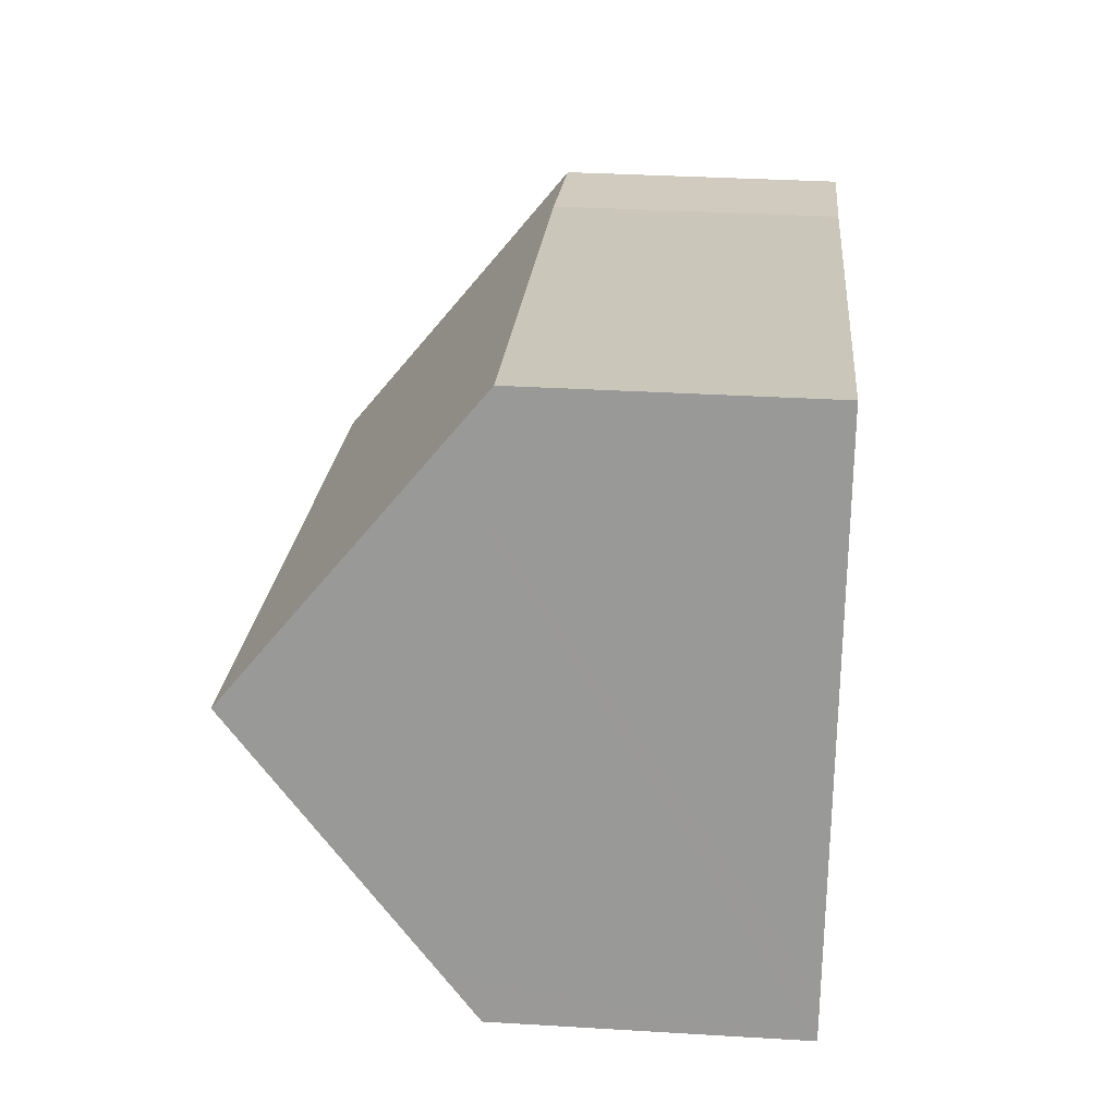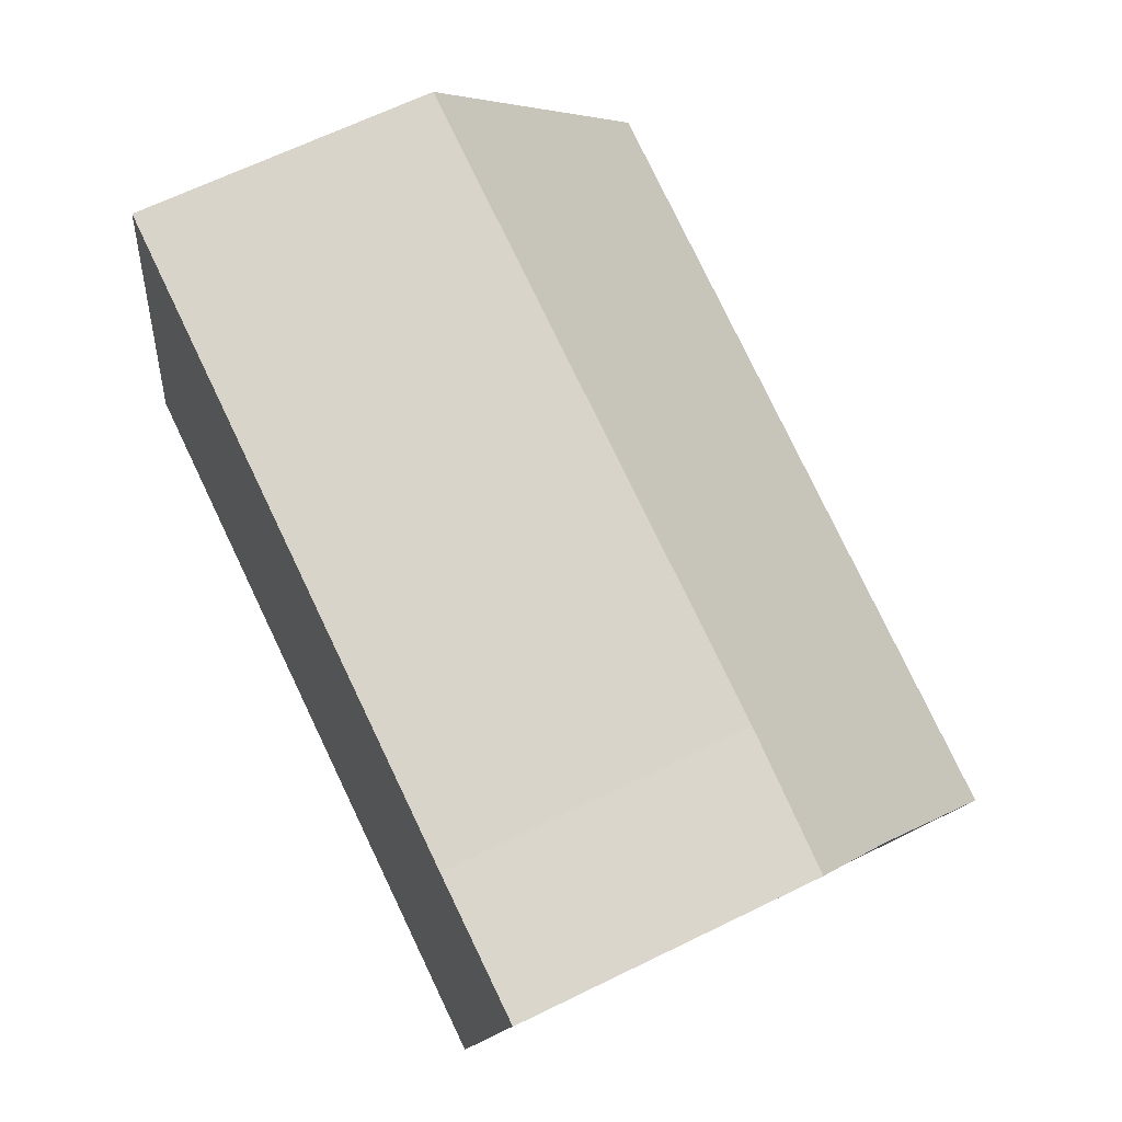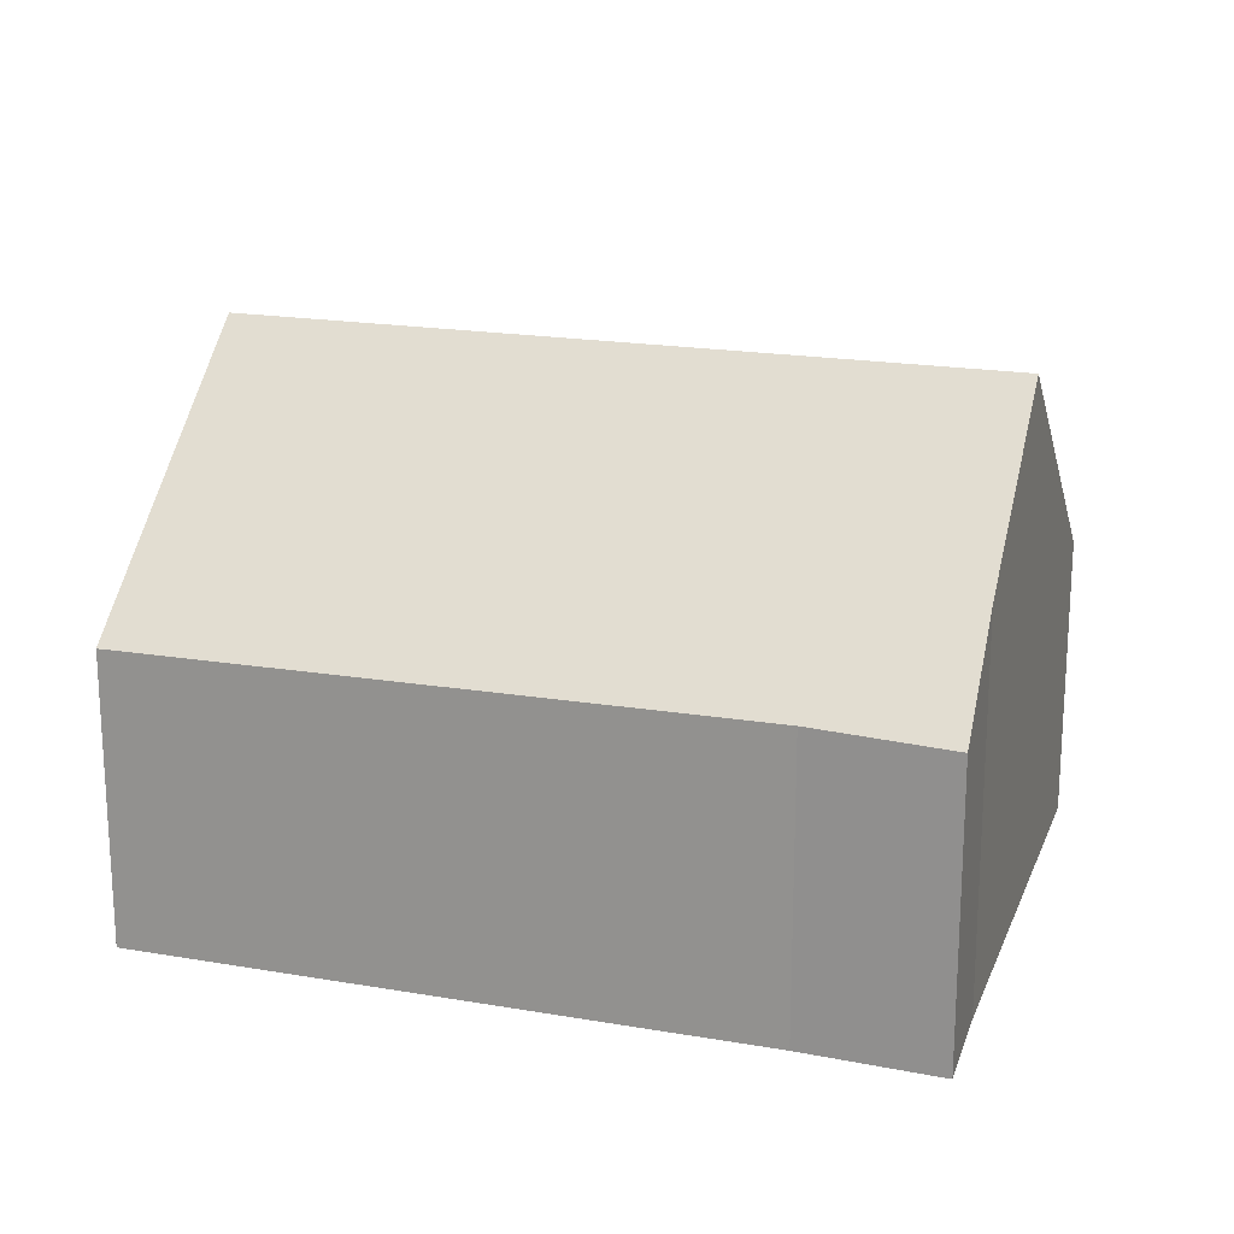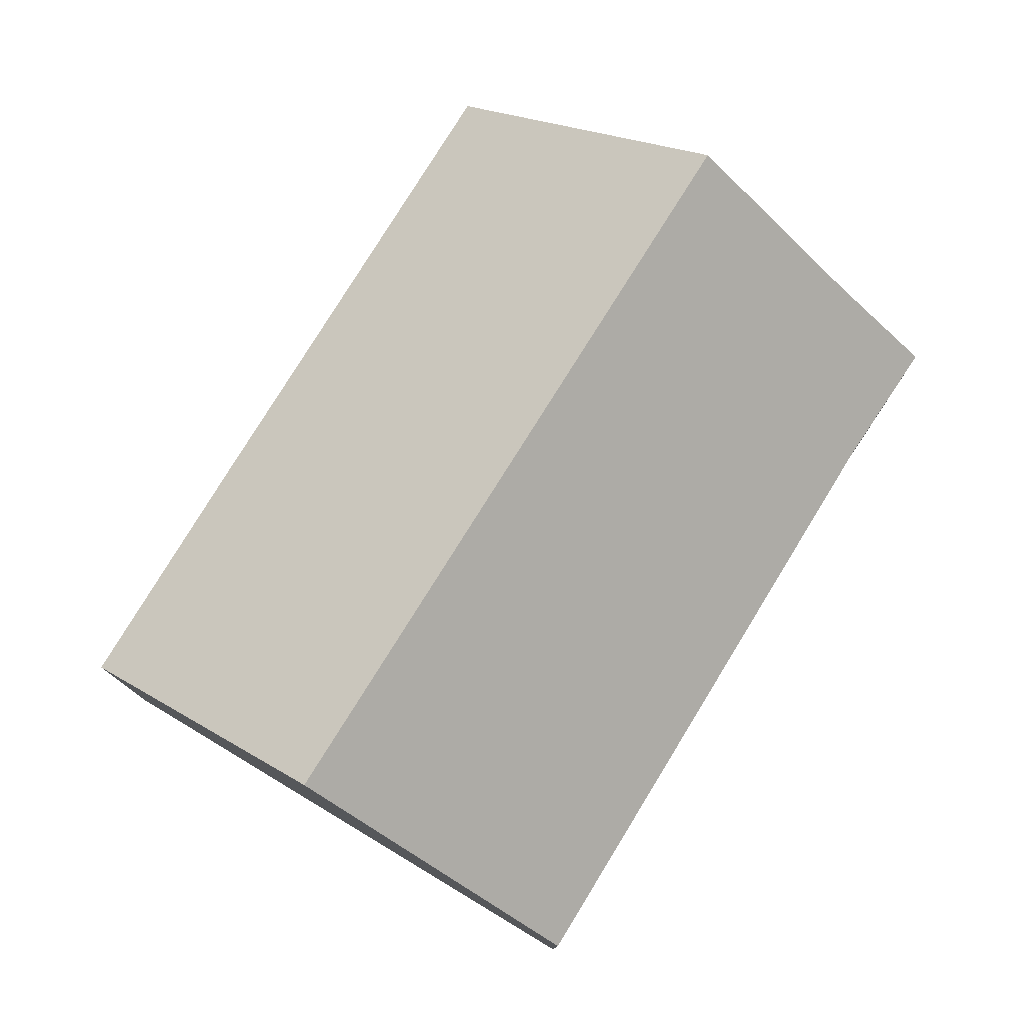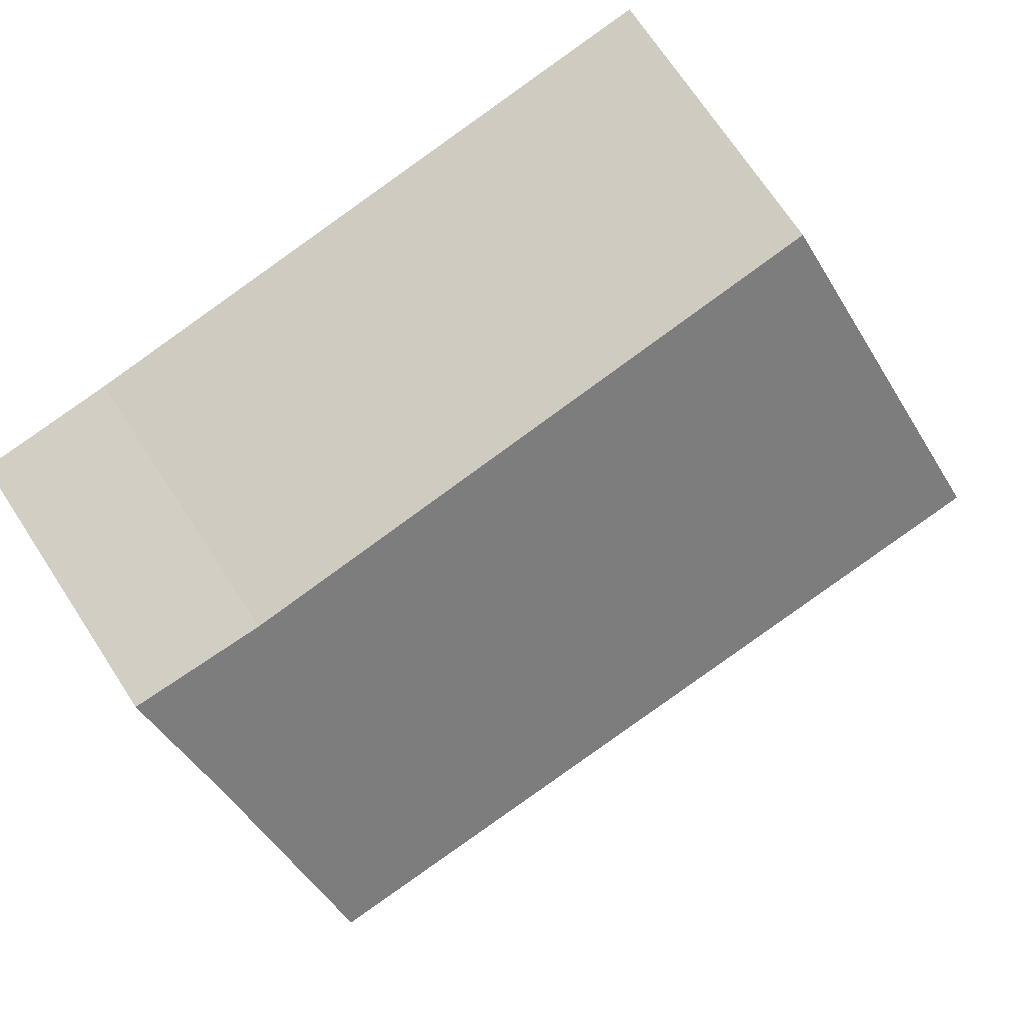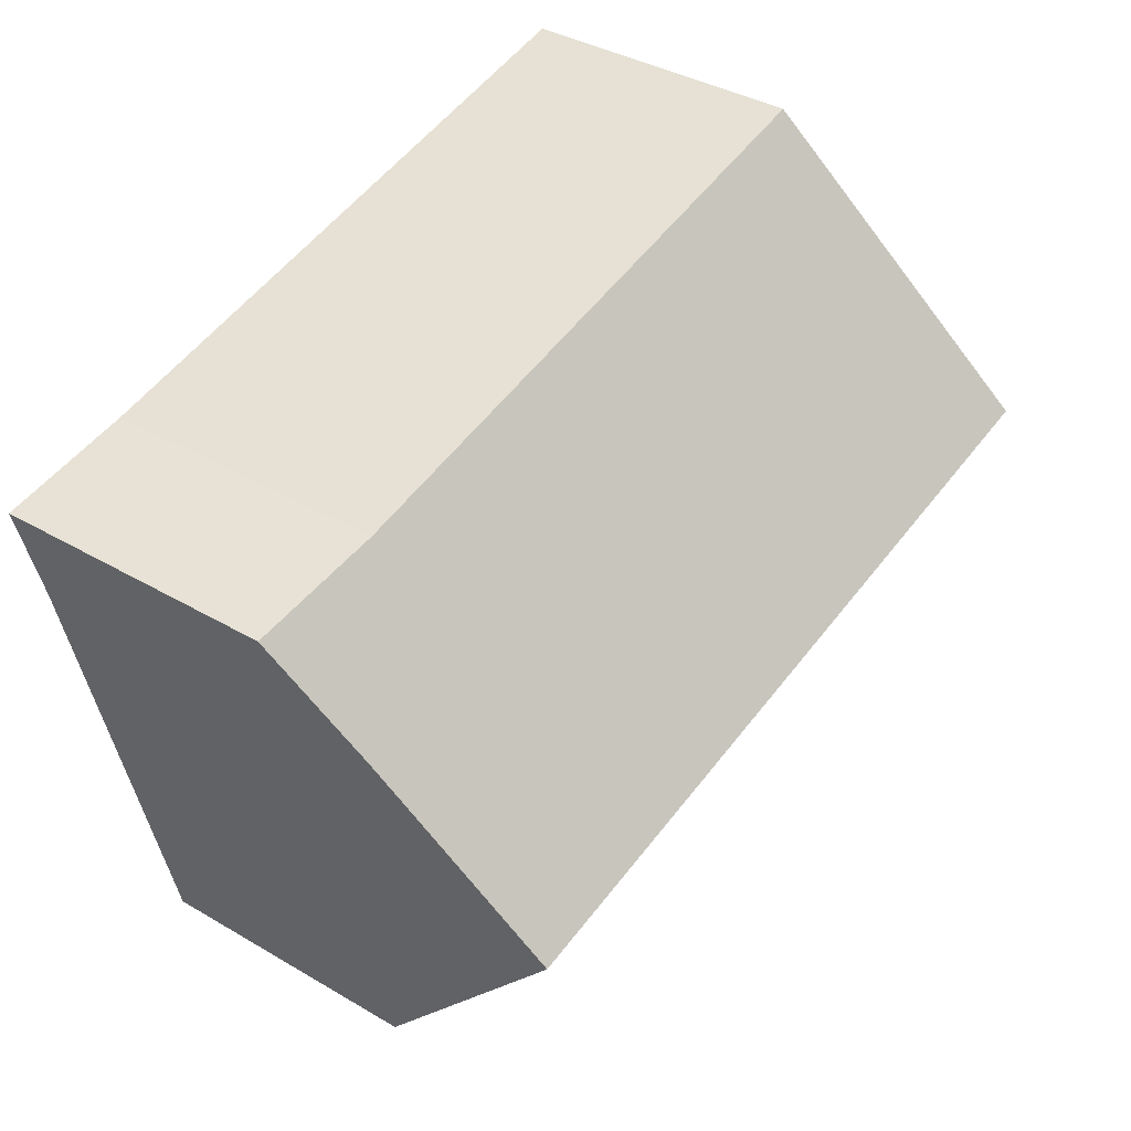
<metadata>
{"format":"obj","ext":"obj","renderer":"f3d","projection":"perspective","resolution":1024,"background":"white","views":[{"elev":33.8,"azim":-85.3,"up":"+Z"},{"elev":65.1,"azim":63.7,"up":"+Z"},{"elev":19.0,"azim":30.8,"up":"+Y"},{"elev":78.0,"azim":-45.7,"up":"+Y"},{"elev":71.2,"azim":146.7,"up":"+Z"},{"elev":37.4,"azim":127.1,"up":"+Z"}]}
</metadata>
<code>
v  15.5 6.8 5.337
v  13.53 5.28 7.698
v  16 5.211 7.243
v  2.422 5.211 10.22
v  2.187 6.033 9.227
v  1.2 9.49 5.057
v  14.74 9.49 2.091
v  4.549 5.233 -1.078
v  13.52 5.152 -3.146
v  0 5.297 3.243e-16
v  0.19 5.955 0.794
v  0 0 0
v  0.19 -4.862e-17 0.794
v  1.2 -3.097e-16 5.057
v  2.187 -5.65e-16 9.227
v  2.422 -6.257e-16 10.22
v  13.53 -4.714e-16 7.698
v  16 -4.435e-16 7.243
v  15.5 -3.268e-16 5.337
v  13.52 1.926e-16 -3.146
v  14.74 -1.28e-16 2.091
v  4.549 6.601e-17 -1.078
g defaultobject
f 1 2 3
f 2 1 4
f 4 1 5
f 5 1 6
f 6 1 7
f 8 7 9
f 7 8 10
f 7 10 11
f 7 11 6
f 12 11 10
f 11 12 6
f 6 12 5
f 5 12 13
f 5 13 14
f 5 14 4
f 4 14 15
f 4 15 16
f 4 17 2
f 17 4 16
f 17 3 2
f 3 17 18
f 3 19 1
f 19 3 18
f 1 9 7
f 9 1 19
f 9 19 20
f 20 19 21
f 8 12 10
f 12 8 22
f 22 8 9
f 22 9 20
f 17 19 18
f 19 17 21
f 21 17 16
f 21 16 20
f 20 16 22
f 22 16 15
f 22 15 14
f 22 14 13
f 22 13 12

</code>
